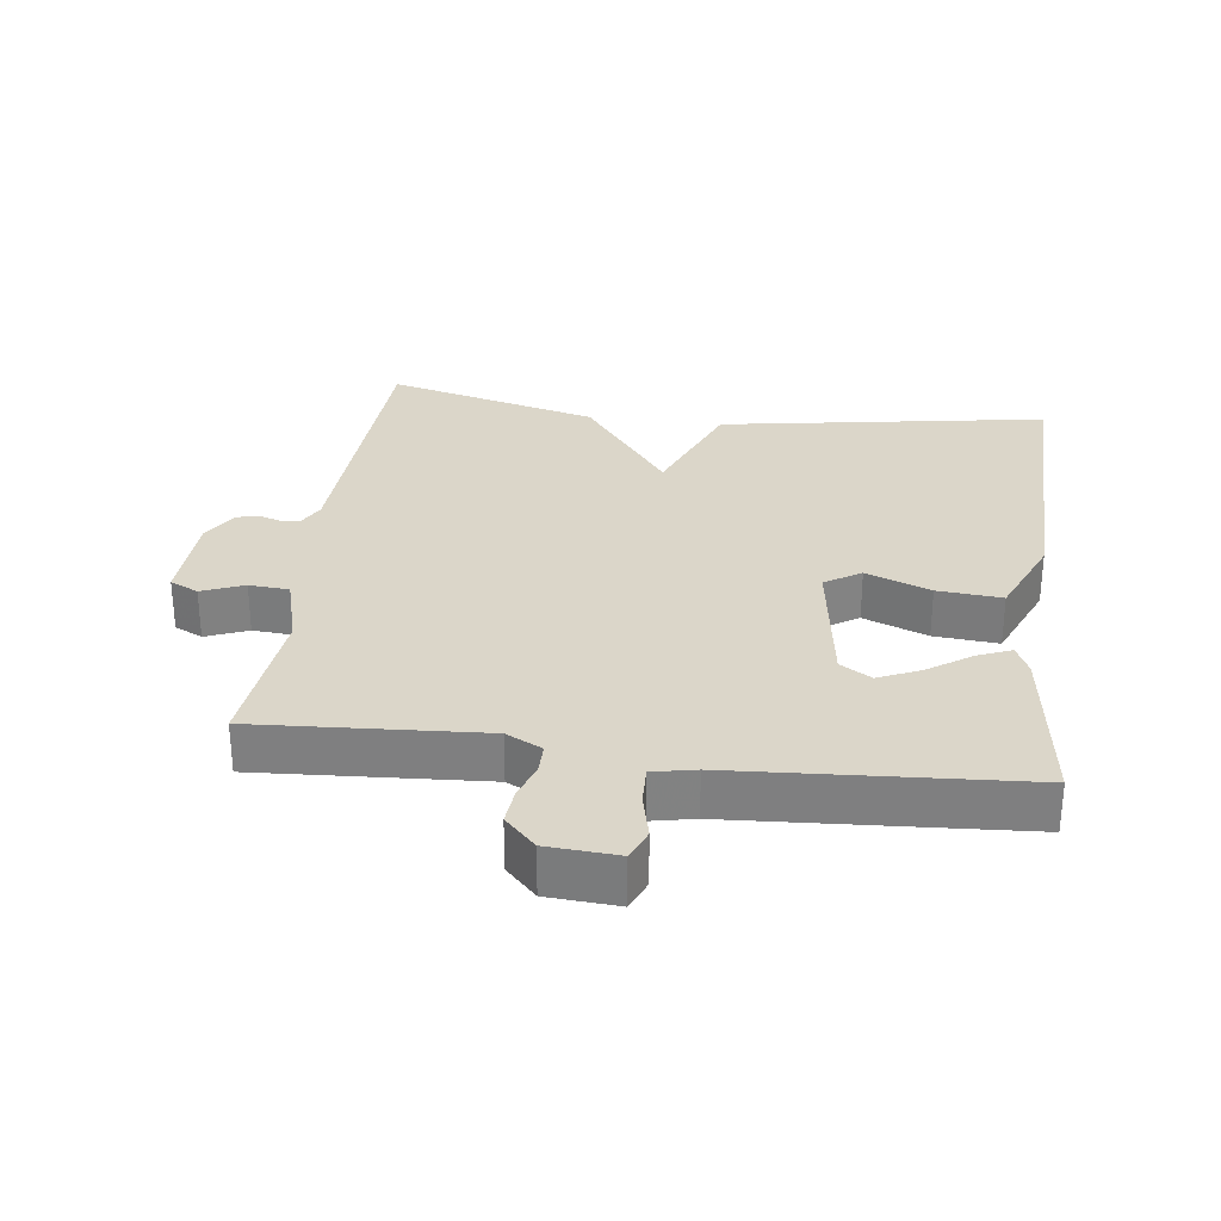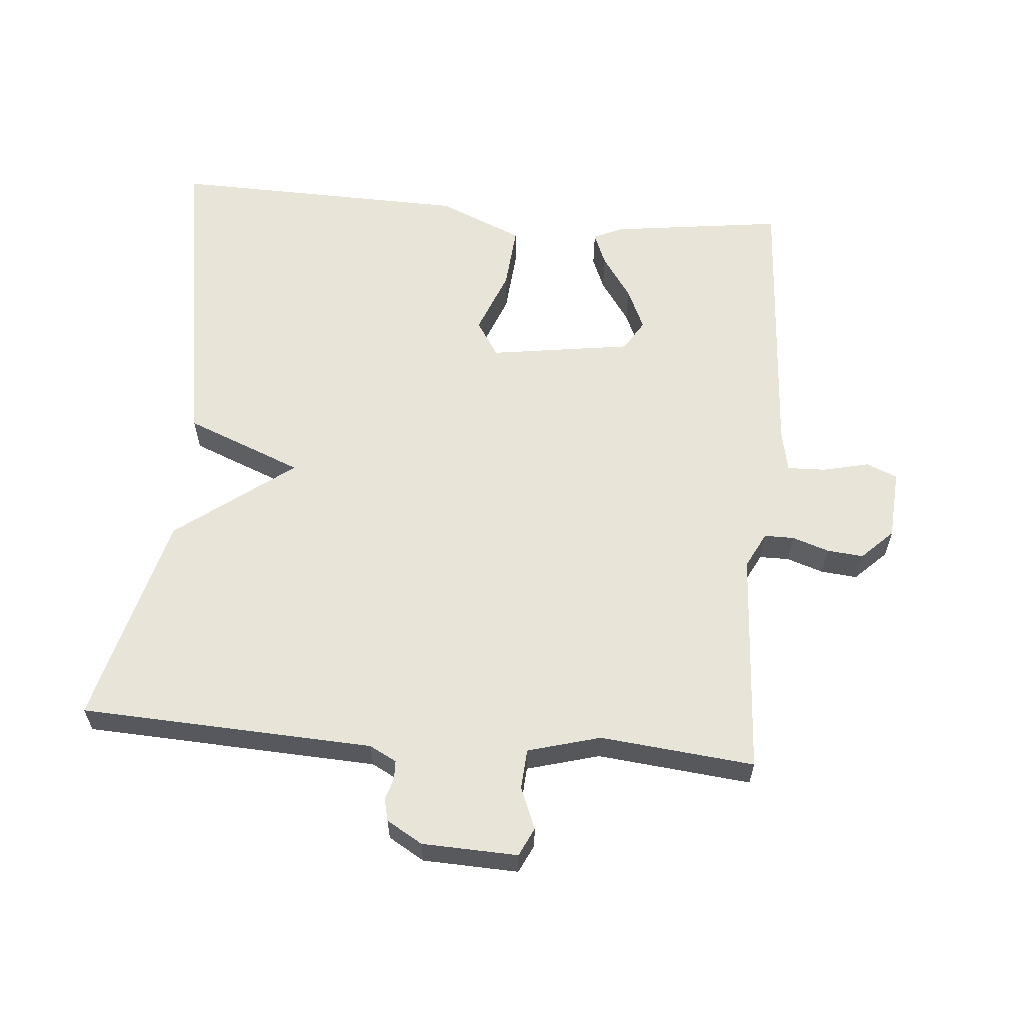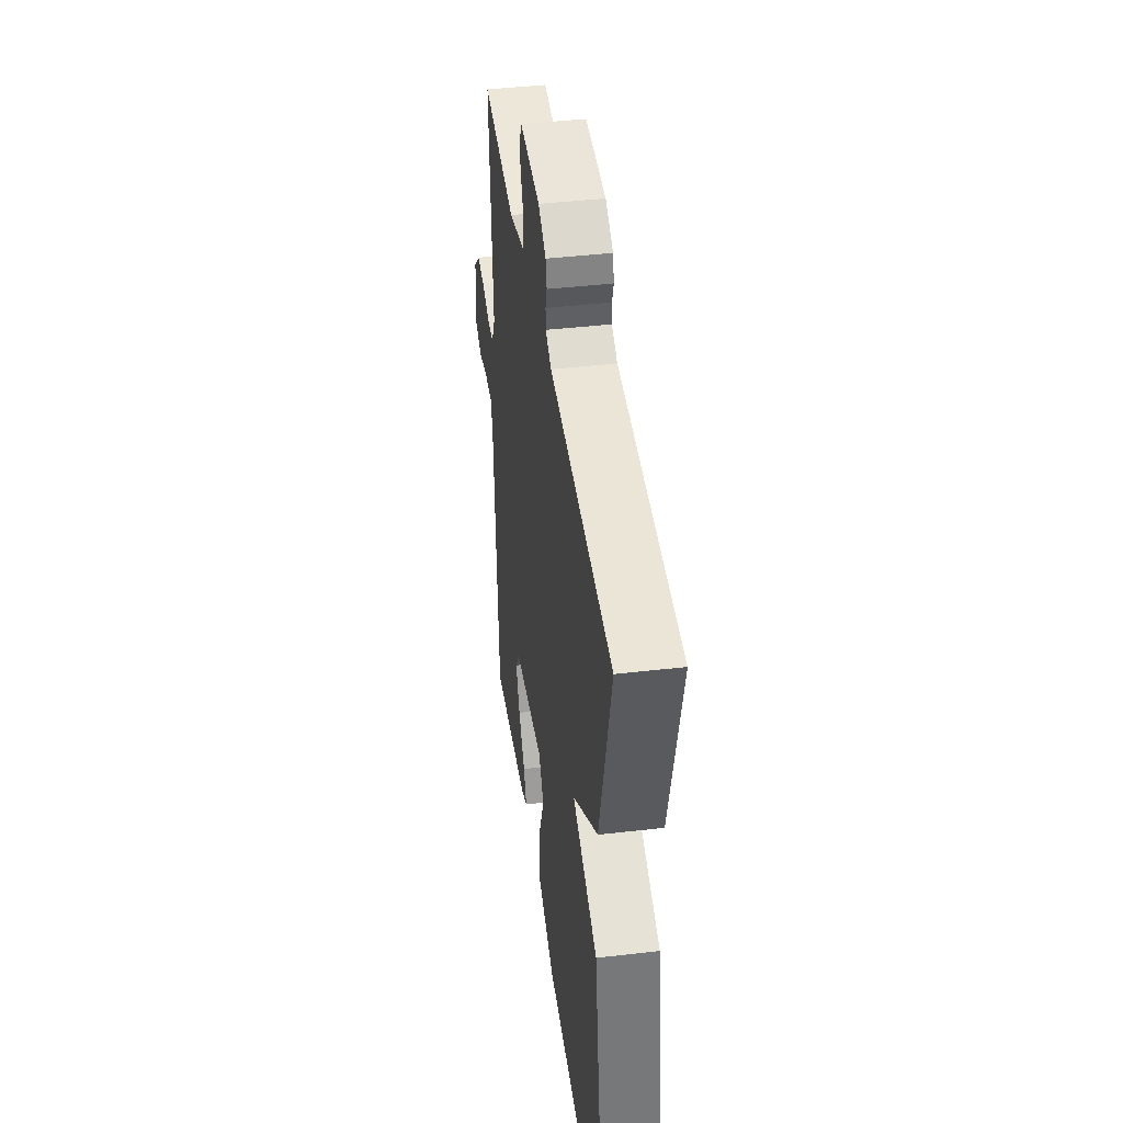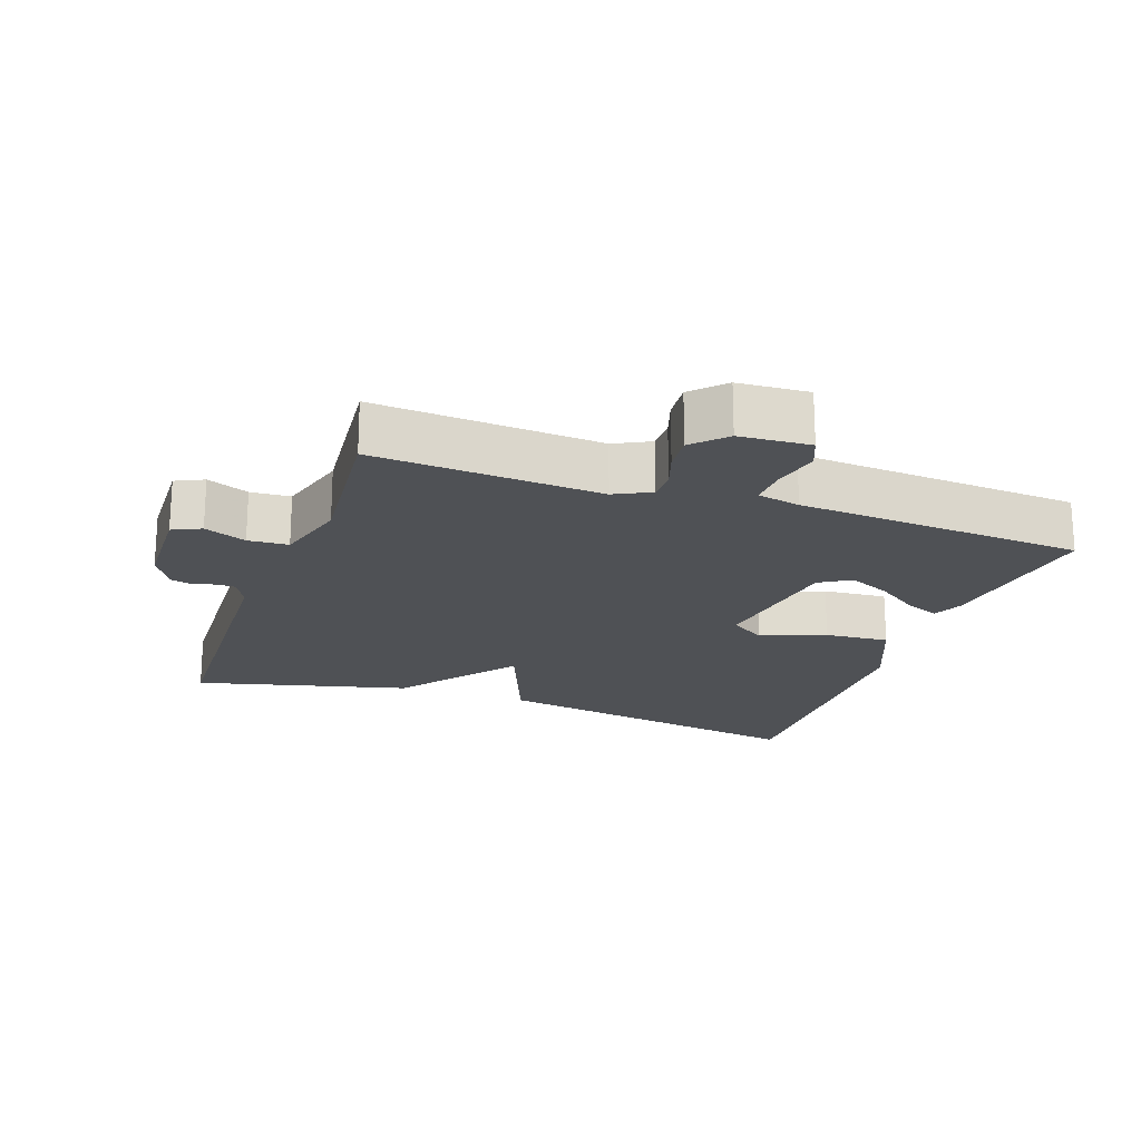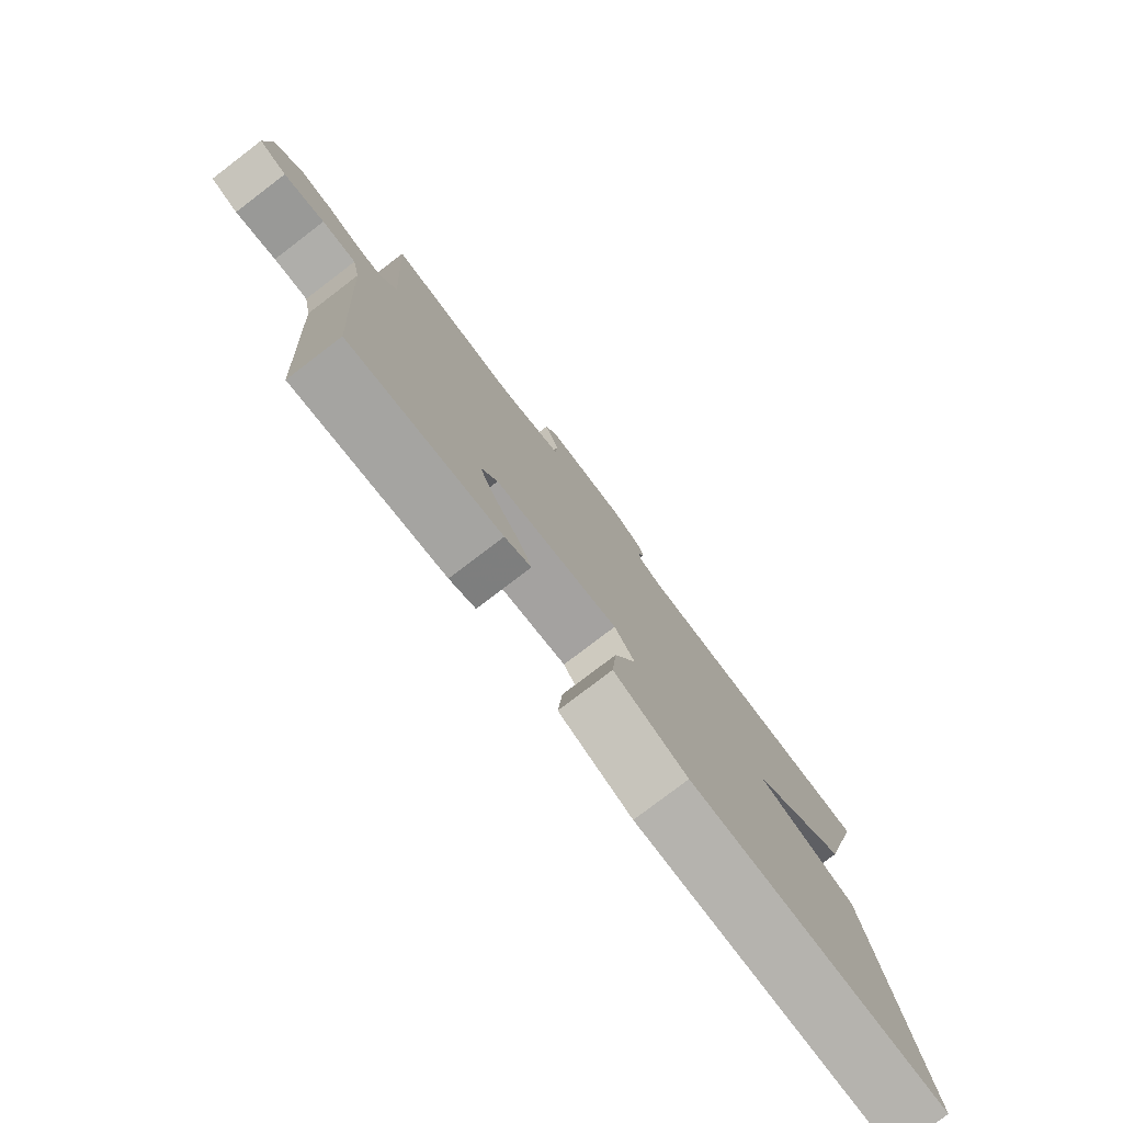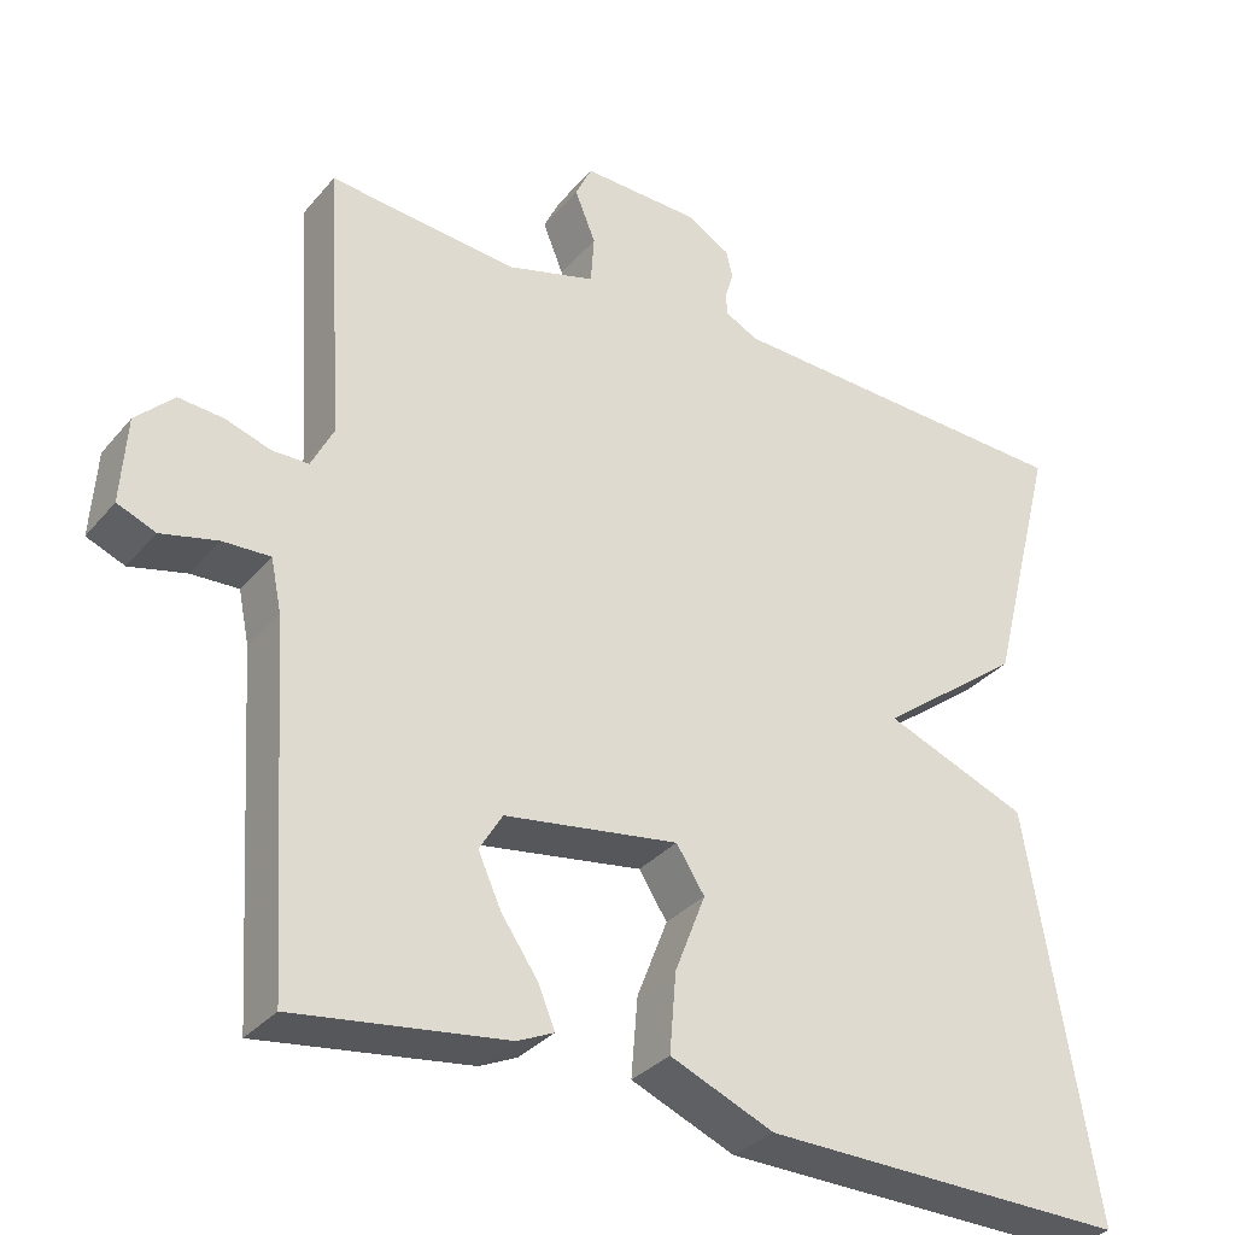
<metadata>
{"format":"obj","ext":"obj","renderer":"f3d","projection":"perspective","resolution":1024,"background":"white","views":[{"elev":29.7,"azim":97.4,"up":"+Y"},{"elev":60.4,"azim":5.0,"up":"+Y"},{"elev":42.7,"azim":-97.9,"up":"+Z"},{"elev":-20.0,"azim":70.4,"up":"+Y"},{"elev":-79.0,"azim":127.3,"up":"+Z"},{"elev":-32.6,"azim":146.8,"up":"+Z"}]}
</metadata>
<code>
v 0.5 0.07 -0.5
v 0.245 0.07 -0.466
v 0.201 0.07 -0.446
v 0.221 0.07 -0.397
v 0.265 0.07 -0.333
v 0.293 0.07 -0.271
v 0.265 0.07 -0.225
v 0.055 0.07 -0.194
v 0.021 0.07 -0.247
v 0.058 0.07 -0.342
v 0.066 0.07 -0.437
v -0.059 0.07 -0.49
v -0.5 0.07 -0.5
v -0.419 0.07 -0.015
v -0.246 0.07 0.054
v -0.419 0.07 0.185
v -0.5 0.07 0.5
v -0.067 0.07 0.52
v -0.027 0.07 0.541
v -0.026 0.07 0.569
v -0.036 0.07 0.601
v -0.028 0.07 0.634
v 0.025 0.07 0.665
v 0.166 0.07 0.67
v 0.186 0.07 0.628
v 0.161 0.07 0.566
v 0.165 0.07 0.507
v 0.272 0.07 0.477
v 0.5 0.07 0.5
v 0.479 0.07 0.166
v 0.506 0.07 0.113
v 0.55 0.07 0.113
v 0.604 0.07 0.131
v 0.658 0.07 0.136
v 0.704 0.07 0.091
v 0.711 0.07 -0.013
v 0.665 0.07 -0.032
v 0.597 0.07 -0.016
v 0.54 0.07 -0.014
v 0.527 0.07 -0.077
v 0.5 0 -0.5
v 0.245 0 -0.466
v 0.201 0 -0.446
v 0.221 0 -0.397
v 0.265 0 -0.333
v 0.293 0 -0.271
v 0.265 0 -0.225
v 0.055 0 -0.194
v 0.021 0 -0.247
v 0.058 0 -0.342
v 0.066 0 -0.437
v -0.059 0 -0.49
v -0.5 0 -0.5
v -0.419 0 -0.015
v -0.246 0 0.054
v -0.419 0 0.185
v -0.5 0 0.5
v -0.067 0 0.52
v -0.027 0 0.541
v -0.026 0 0.569
v -0.036 0 0.601
v -0.028 0 0.634
v 0.025 0 0.665
v 0.166 0 0.67
v 0.186 0 0.628
v 0.161 0 0.566
v 0.165 0 0.507
v 0.272 0 0.477
v 0.5 0 0.5
v 0.479 0 0.166
v 0.506 0 0.113
v 0.55 0 0.113
v 0.604 0 0.131
v 0.658 0 0.136
v 0.704 0 0.091
v 0.711 0 -0.013
v 0.665 0 -0.032
v 0.597 0 -0.016
v 0.54 0 -0.014
v 0.527 0 -0.077
f 36 37 38
f 35 36 38
f 34 35 38
f 33 34 38
f 32 33 38
f 31 32 38 39
f 30 31 39 40
f 28 29 30
f 30 40 1
f 28 30 1
f 27 28 1
f 24 25 26
f 23 24 26
f 22 23 26
f 21 22 26
f 20 21 26
f 19 20 26 27
f 15 16 17 18
f 15 18 19 27
f 13 14 15
f 12 13 15
f 11 12 15
f 10 11 15
f 9 10 15
f 8 9 15 27
f 3 4 5
f 2 3 5
f 1 2 5
f 1 5 6
f 27 1 6 7
f 7 8 27
f 78 77 76
f 78 76 75
f 78 75 74
f 78 74 73
f 78 73 72
f 79 78 72 71
f 80 79 71 70
f 70 69 68
f 41 80 70
f 41 70 68
f 41 68 67
f 66 65 64
f 66 64 63
f 66 63 62
f 66 62 61
f 66 61 60
f 67 66 60 59
f 58 57 56 55
f 67 59 58 55
f 55 54 53
f 55 53 52
f 55 52 51
f 55 51 50
f 55 50 49
f 67 55 49 48
f 45 44 43
f 45 43 42
f 45 42 41
f 46 45 41
f 47 46 41 67
f 67 48 47
f 1 41 42 2
f 2 42 43 3
f 3 43 44 4
f 4 44 45 5
f 5 45 46 6
f 6 46 47 7
f 7 47 48 8
f 8 48 49 9
f 9 49 50 10
f 10 50 51 11
f 11 51 52 12
f 12 52 53 13
f 13 53 54 14
f 14 54 55 15
f 15 55 56 16
f 16 56 57 17
f 17 57 58 18
f 18 58 59 19
f 19 59 60 20
f 20 60 61 21
f 21 61 62 22
f 22 62 63 23
f 23 63 64 24
f 24 64 65 25
f 25 65 66 26
f 26 66 67 27
f 27 67 68 28
f 28 68 69 29
f 29 69 70 30
f 30 70 71 31
f 31 71 72 32
f 32 72 73 33
f 33 73 74 34
f 34 74 75 35
f 35 75 76 36
f 36 76 77 37
f 37 77 78 38
f 38 78 79 39
f 39 79 80 40
f 40 80 41 1

</code>
